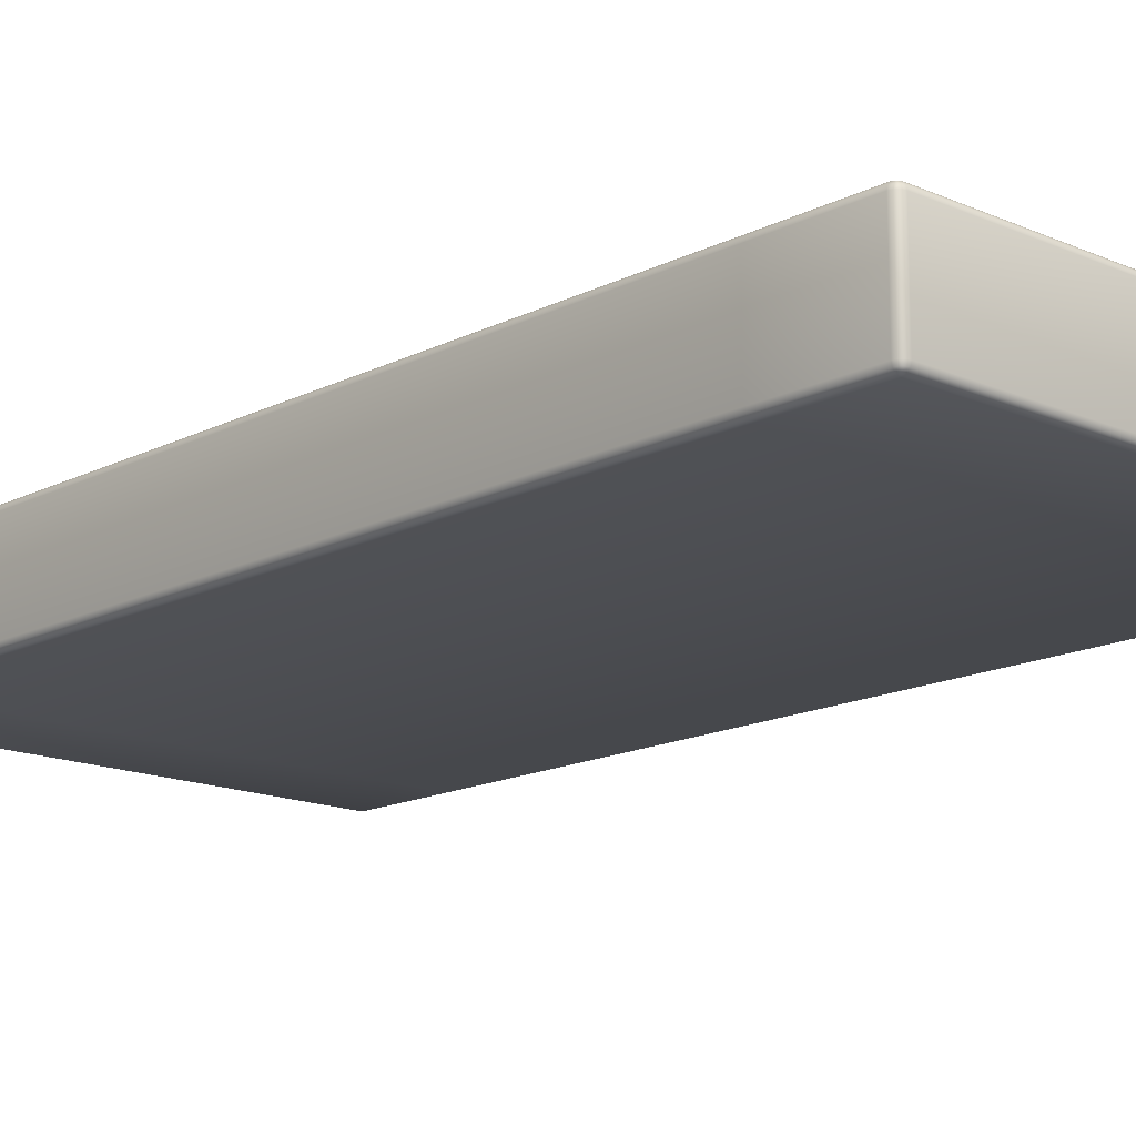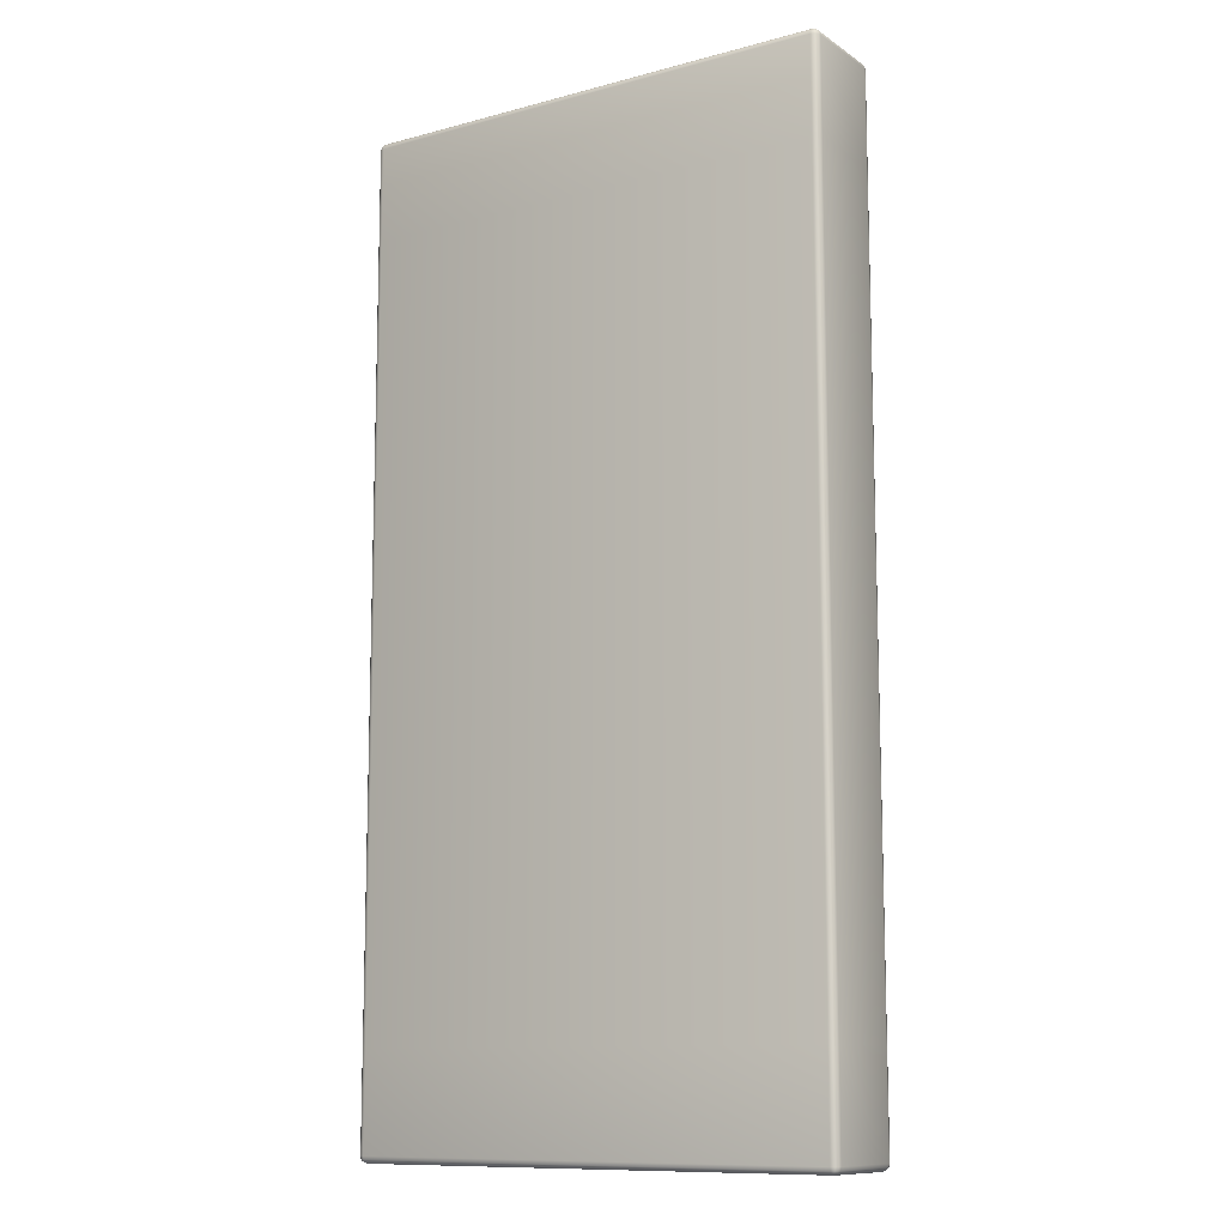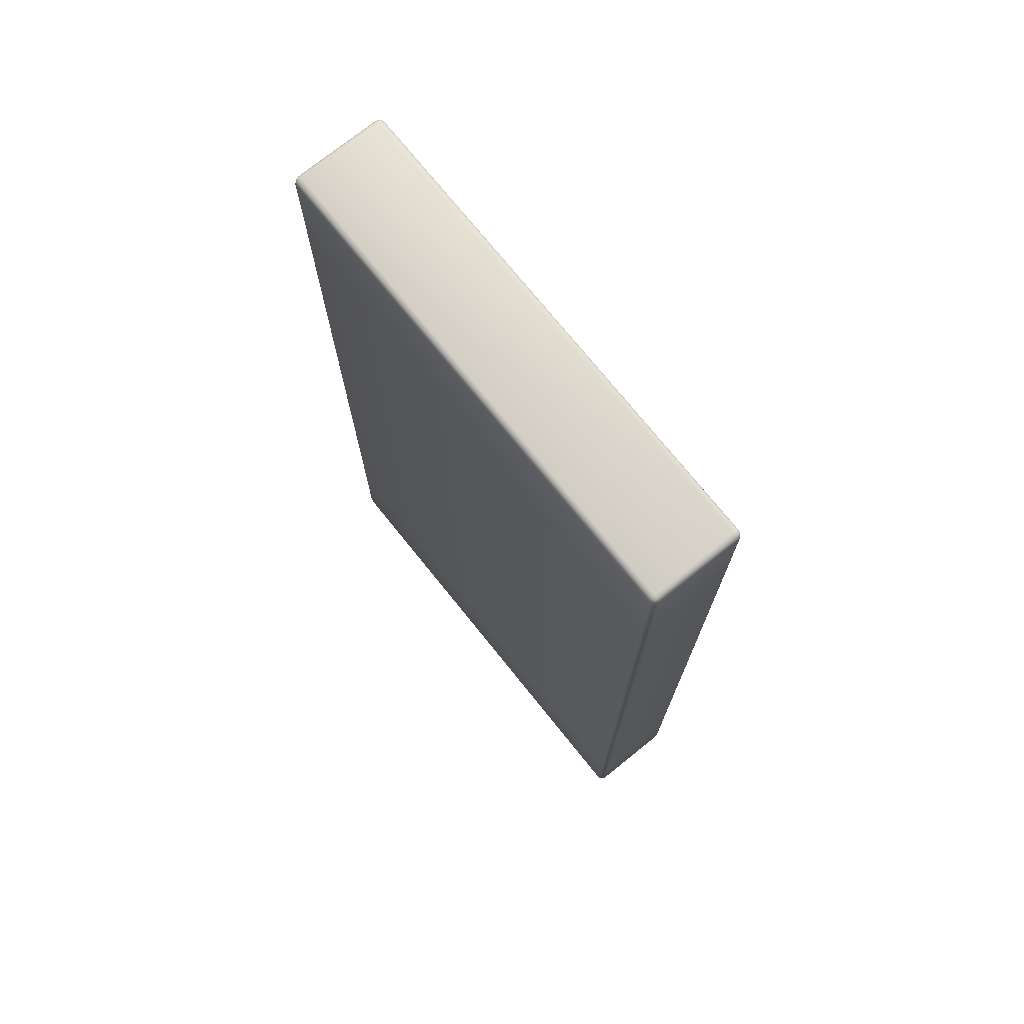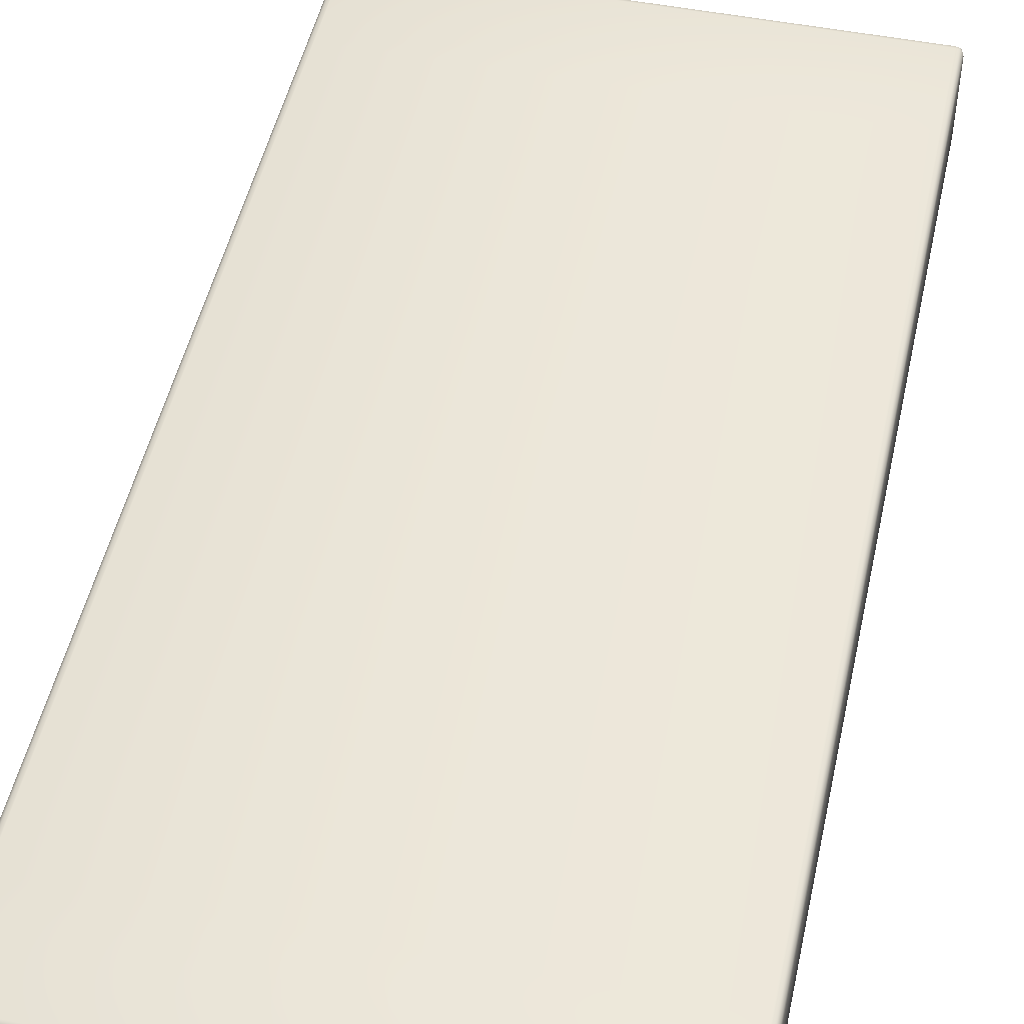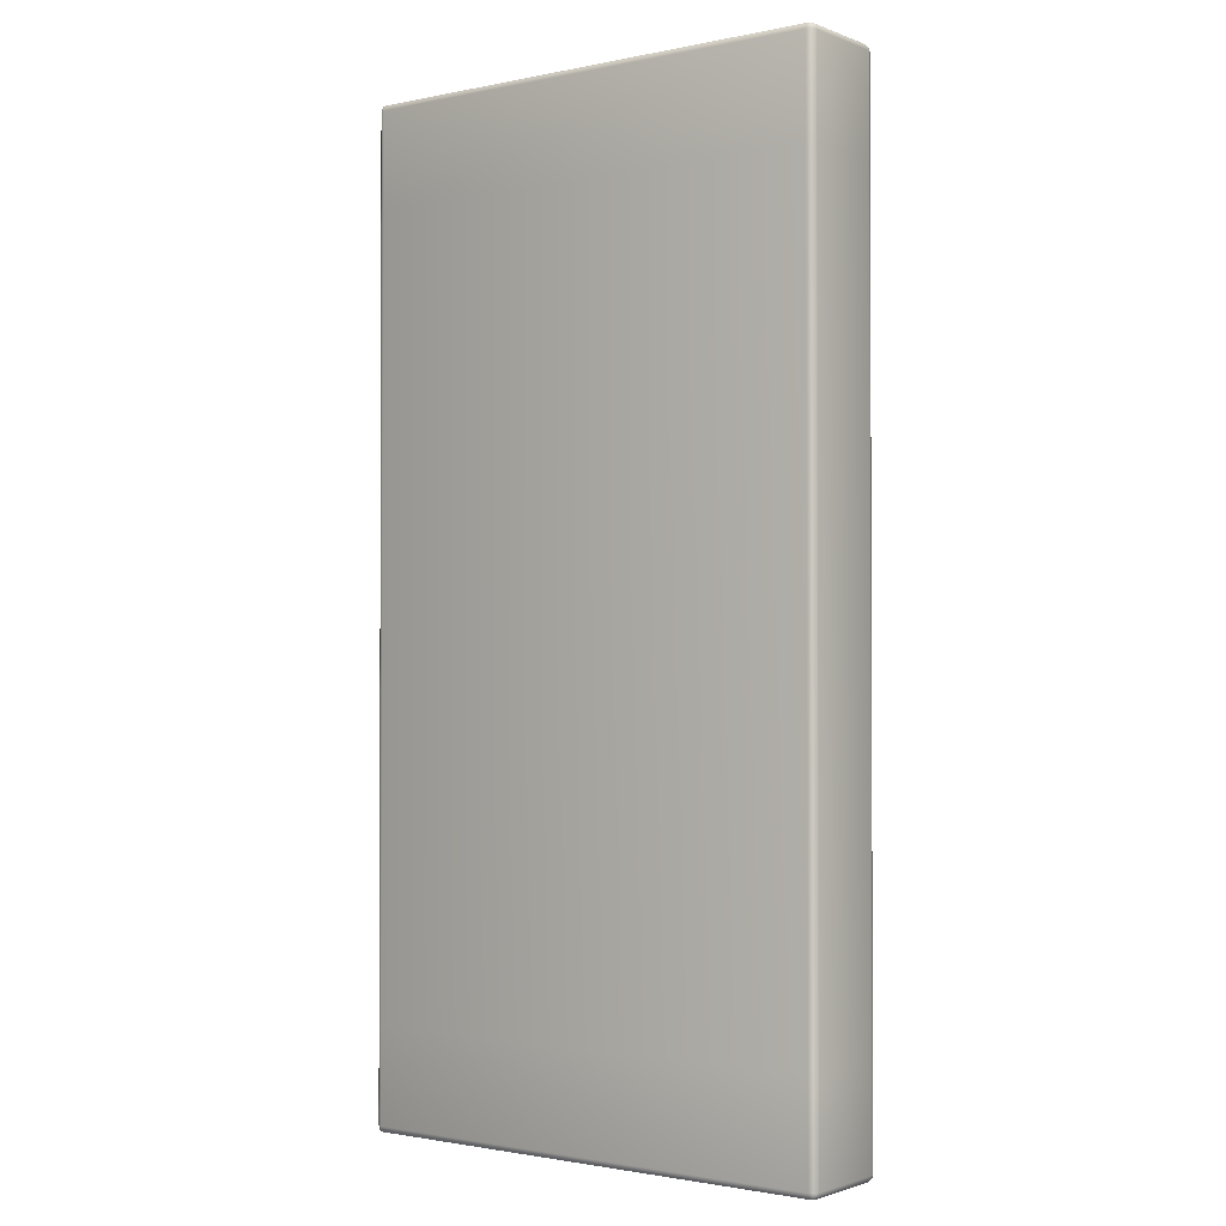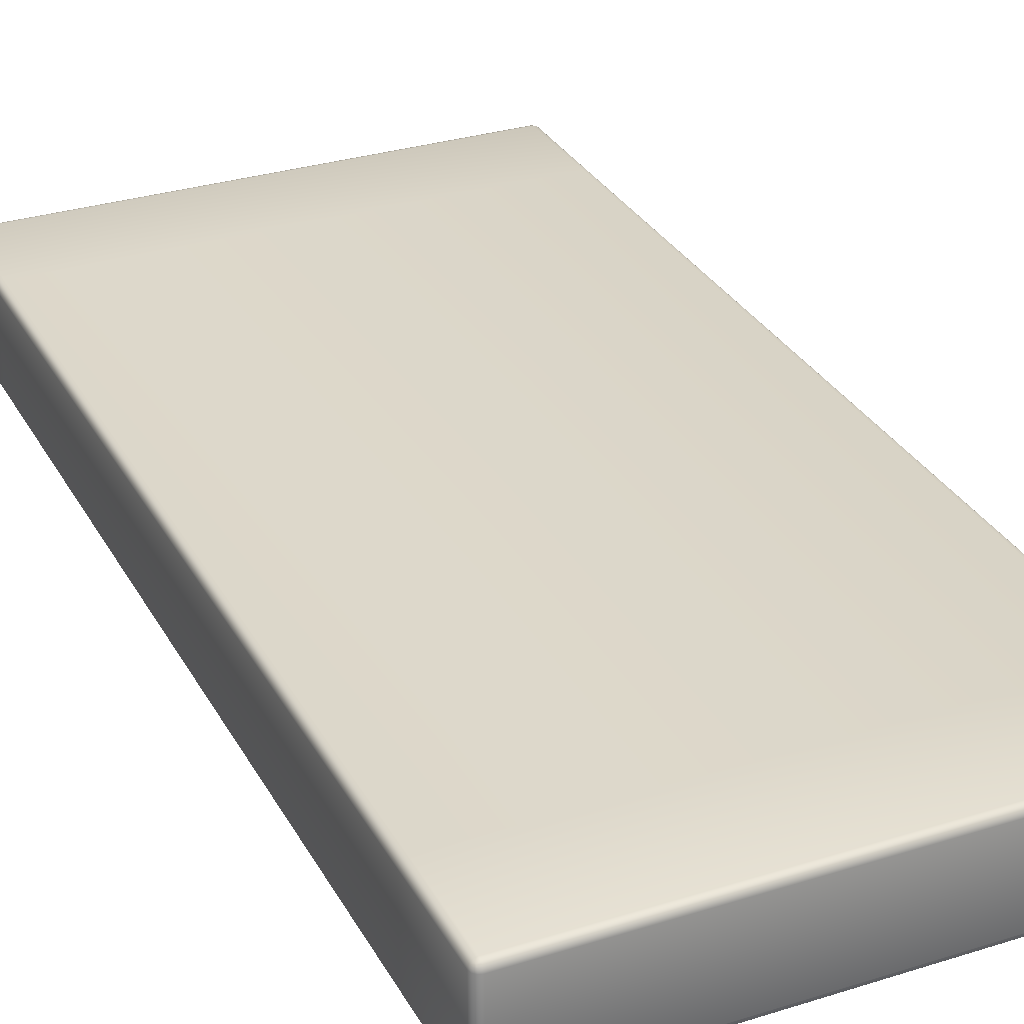
<metadata>
{"format":"obj","ext":"obj","renderer":"f3d","projection":"perspective","resolution":1024,"background":"white","views":[{"elev":-15.3,"azim":-43.0,"up":"+Y"},{"elev":-11.2,"azim":33.2,"up":"+Z"},{"elev":73.9,"azim":-128.8,"up":"+Z"},{"elev":49.2,"azim":-167.7,"up":"+Y"},{"elev":-1.5,"azim":-143.0,"up":"+Z"},{"elev":30.7,"azim":-24.4,"up":"+Y"}]}
</metadata>
<code>
v 2.5 -0.4293 -4.929
v 2.429 -0.5 -4.929
v 2.429 -0.4293 -5
v 2.491 -0.4646 -4.929
v 2.491 -0.4293 -4.965
v 2.481 -0.4631 -4.963
v 2.429 -0.4906 -4.965
v 2.465 -0.4906 -4.929
v 2.463 -0.4814 -4.963
v 2.465 -0.4293 -4.991
v 2.429 -0.4646 -4.991
v 2.463 -0.4631 -4.981
v 2.429 -0.5 4.929
v 2.5 -0.4293 4.929
v 2.429 -0.4293 5
v 2.465 -0.4906 4.929
v 2.429 -0.4906 4.965
v 2.463 -0.4814 4.963
v 2.491 -0.4293 4.965
v 2.491 -0.4646 4.929
v 2.481 -0.4631 4.963
v 2.429 -0.4646 4.991
v 2.465 -0.4293 4.991
v 2.463 -0.4631 4.981
v -2.5 -0.4293 4.929
v -2.429 -0.5 4.929
v -2.429 -0.4293 5
v -2.491 -0.4646 4.929
v -2.491 -0.4293 4.965
v -2.481 -0.4631 4.963
v -2.429 -0.4906 4.965
v -2.465 -0.4906 4.929
v -2.463 -0.4814 4.963
v -2.465 -0.4293 4.991
v -2.429 -0.4646 4.991
v -2.463 -0.4631 4.981
v -2.5 -0.4293 -4.929
v -2.429 -0.4293 -5
v -2.429 -0.5 -4.929
v -2.491 -0.4293 -4.965
v -2.491 -0.4646 -4.929
v -2.481 -0.4631 -4.963
v -2.429 -0.4646 -4.991
v -2.465 -0.4293 -4.991
v -2.463 -0.4631 -4.981
v -2.465 -0.4906 -4.929
v -2.429 -0.4906 -4.965
v -2.463 -0.4814 -4.963
v 2.429 0.5 -4.929
v 2.5 0.4293 -4.929
v 2.429 0.4293 -5
v 2.465 0.4906 -4.929
v 2.429 0.4906 -4.965
v 2.463 0.4814 -4.963
v 2.491 0.4293 -4.965
v 2.491 0.4646 -4.929
v 2.481 0.4631 -4.963
v 2.429 0.4646 -4.991
v 2.465 0.4293 -4.991
v 2.463 0.4631 -4.981
v 2.429 0.5 4.929
v 2.429 0.4293 5
v 2.5 0.4293 4.929
v 2.429 0.4906 4.965
v 2.465 0.4906 4.929
v 2.463 0.4814 4.963
v 2.465 0.4293 4.991
v 2.429 0.4646 4.991
v 2.463 0.4631 4.981
v 2.491 0.4646 4.929
v 2.491 0.4293 4.965
v 2.481 0.4631 4.963
v -2.429 0.5 4.929
v -2.5 0.4293 4.929
v -2.429 0.4293 5
v -2.465 0.4906 4.929
v -2.429 0.4906 4.965
v -2.463 0.4814 4.963
v -2.491 0.4293 4.965
v -2.491 0.4646 4.929
v -2.481 0.4631 4.963
v -2.429 0.4646 4.991
v -2.465 0.4293 4.991
v -2.463 0.4631 4.981
v -2.429 0.4293 -5
v -2.5 0.4293 -4.929
v -2.429 0.5 -4.929
v -2.465 0.4293 -4.991
v -2.429 0.4646 -4.991
v -2.463 0.4631 -4.981
v -2.491 0.4646 -4.929
v -2.491 0.4293 -4.965
v -2.481 0.4631 -4.963
v -2.429 0.4906 -4.965
v -2.465 0.4906 -4.929
v -2.463 0.4814 -4.963
v 2.429 -0.5 -3.95
v 2.5 -0.4293 -3.95
v 2.465 -0.4906 -3.95
v 2.49 -0.464 -3.95
v 2.5 -0.4293 3.95
v 2.429 -0.5 3.95
v 2.49 -0.464 3.95
v 2.465 -0.4906 3.95
v -2.429 -0.5 3.95
v -2.5 -0.4293 3.95
v -2.465 -0.4906 3.95
v -2.491 -0.4646 3.95
v -2.429 -0.5 -3.95
v -2.5 -0.4293 -3.95
v -2.465 -0.4906 -3.951
v -2.491 -0.4646 -3.95
v 2.429 0.5 -3.95
v 2.5 0.4293 -3.95
v 2.49 0.464 -3.951
v 2.464 0.4895 -3.95
v 2.429 0.5 3.95
v 2.5 0.4293 3.95
v 2.464 0.4895 3.95
v 2.49 0.464 3.95
v -2.5 0.4293 3.95
v -2.429 0.5 3.95
v -2.464 0.4895 3.95
v -2.491 0.4646 3.95
v -2.429 0.5 -3.95
v -2.5 0.4293 -3.95
v -2.465 0.4906 -3.95
v -2.49 0.464 -3.95
f 62 75 27
f 13 26 105
f 74 121 106
f 117 122 73
f 118 63 14
f 4 6 5
f 8 9 6
f 7 9 8
f 11 12 9
f 10 12 11
f 10 5 6
f 6 9 12
f 16 18 17
f 20 21 18
f 19 21 20
f 19 23 24
f 22 24 23
f 22 17 18
f 18 21 24
f 28 30 29
f 28 32 33
f 31 33 32
f 35 36 33
f 34 36 35
f 29 30 36
f 30 33 36
f 40 42 41
f 40 44 45
f 43 45 44
f 43 47 48
f 46 48 47
f 41 42 48
f 42 45 48
f 52 54 53
f 56 57 54
f 55 57 56
f 55 59 60
f 58 60 59
f 58 53 54
f 54 57 60
f 64 66 65
f 64 68 69
f 67 69 68
f 71 72 69
f 70 72 71
f 70 65 66
f 66 69 72
f 76 78 77
f 80 81 78
f 79 81 80
f 79 83 84
f 82 84 83
f 77 78 84
f 78 81 84
f 88 90 89
f 88 92 93
f 91 93 92
f 95 96 93
f 94 96 95
f 89 90 96
f 90 93 96
f 107 111 109
f 112 111 107
f 123 124 80
f 117 119 116
f 110 112 108
f 32 107 105
f 108 107 32
f 125 127 123
f 80 124 121
f 104 102 97
f 101 103 100
f 119 65 70
f 114 118 101
f 121 126 110
f 113 125 122
f 102 105 109
f 103 104 99
f 70 63 118
f 14 20 103
f 103 20 16
f 104 16 13
f 39 47 7
f 47 43 11
f 43 38 3
f 51 59 10
f 59 55 5
f 55 50 1
f 27 35 22
f 35 31 17
f 31 26 13
f 63 71 19
f 71 67 23
f 67 62 15
f 75 83 34
f 83 79 29
f 79 74 25
f 86 92 40
f 40 92 88
f 88 85 38
f 61 65 119
f 51 85 89
f 89 94 53
f 94 87 49
f 73 77 64
f 64 77 82
f 68 82 75
f 106 108 28
f 123 127 128
f 120 118 114
f 122 123 76
f 124 128 126
f 116 119 120
f 3 38 85
f 87 125 113
f 50 114 98
f 126 86 37
f 97 109 39
f 37 41 112
f 41 46 111
f 111 46 39
f 125 87 95
f 95 91 128
f 128 91 86
f 1 98 100
f 100 99 8
f 99 97 2
f 49 113 116
f 52 116 115
f 115 114 50
f 15 62 27
f 102 13 105
f 25 74 106
f 61 117 73
f 101 118 14
f 1 4 5
f 4 8 6
f 2 7 8
f 7 11 9
f 3 10 11
f 12 10 6
f 13 16 17
f 16 20 18
f 14 19 20
f 21 19 24
f 15 22 23
f 24 22 18
f 25 28 29
f 30 28 33
f 26 31 32
f 31 35 33
f 27 34 35
f 34 29 36
f 37 40 41
f 42 40 45
f 38 43 44
f 45 43 48
f 39 46 47
f 46 41 48
f 49 52 53
f 52 56 54
f 50 55 56
f 57 55 60
f 51 58 59
f 60 58 54
f 61 64 65
f 66 64 69
f 62 67 68
f 67 71 69
f 63 70 71
f 72 70 66
f 73 76 77
f 76 80 78
f 74 79 80
f 81 79 84
f 75 82 83
f 82 77 84
f 85 88 89
f 90 88 93
f 86 91 92
f 91 95 93
f 87 94 95
f 94 89 96
f 105 107 109
f 108 112 107
f 76 123 80
f 113 117 116
f 106 110 108
f 26 32 105
f 28 108 32
f 122 125 123
f 74 80 121
f 99 104 97
f 98 101 100
f 120 119 70
f 98 114 101
f 106 121 110
f 117 113 122
f 97 102 109
f 100 103 99
f 120 70 118
f 101 14 103
f 104 103 16
f 102 104 13
f 2 39 7
f 7 47 11
f 11 43 3
f 3 51 10
f 10 59 5
f 5 55 1
f 15 27 22
f 22 35 17
f 17 31 13
f 14 63 19
f 19 71 23
f 23 67 15
f 27 75 34
f 34 83 29
f 29 79 25
f 37 86 40
f 44 40 88
f 44 88 38
f 117 61 119
f 58 51 89
f 58 89 53
f 53 94 49
f 61 73 64
f 68 64 82
f 62 68 75
f 25 106 28
f 124 123 128
f 115 120 114
f 73 122 76
f 121 124 126
f 115 116 120
f 51 3 85
f 49 87 113
f 1 50 98
f 110 126 37
f 2 97 39
f 110 37 112
f 112 41 111
f 109 111 39
f 127 125 95
f 127 95 128
f 126 128 86
f 4 1 100
f 4 100 8
f 8 99 2
f 52 49 116
f 56 52 115
f 56 115 50

</code>
